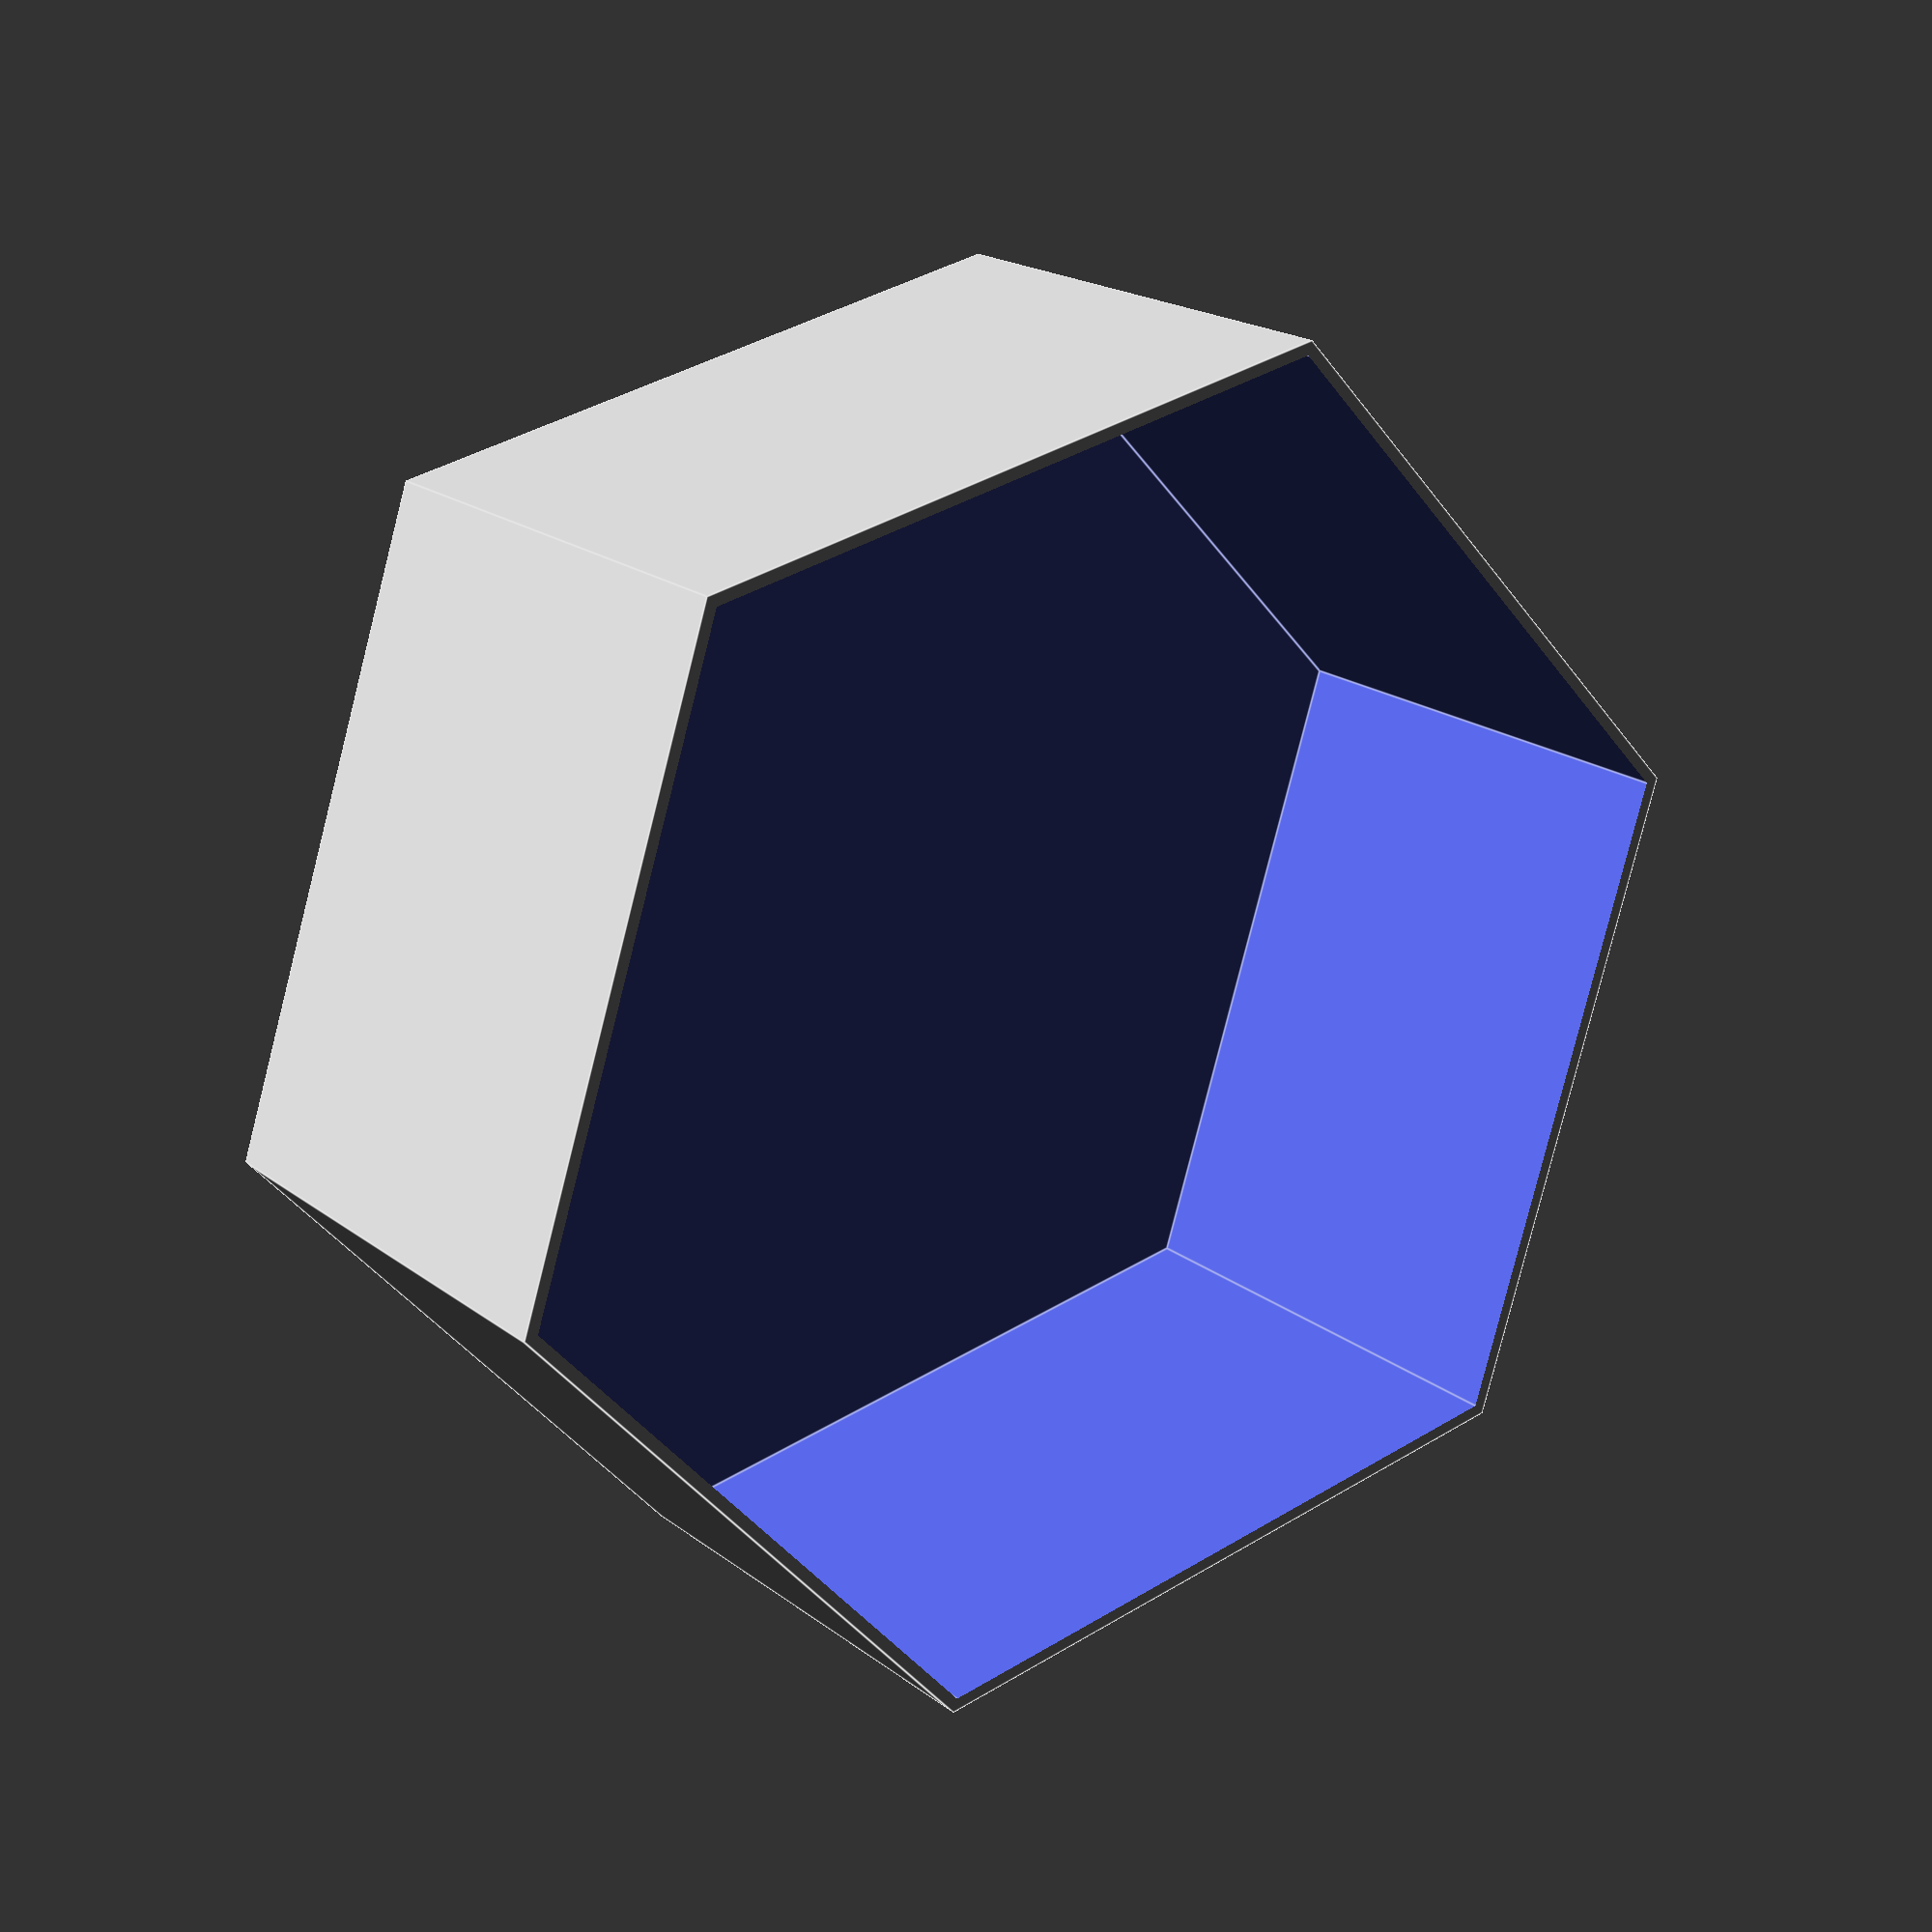
<openscad>
$fn=200;

length = 75;
width= 20;
height = 45;

wall=4;

hole_offset_left=33;
hole_offset_height=10;
box_width=2;

// Radius pipe with leds
ir1=16.8/2;
// Height for initial increase
ih1=30;
// Height to keep stable until end of leds
ih2=40;
// Hole radius to be cut later by manual tools
hr1=0.5;

// Position for microcontroller housing
mcr=22.4/2;

// Length for microcontroller hole
mch=60+5;

// Battery radius
br=18.8;
// Battery height
bh=15;

dist=33;

for ( i = [0 : 0] ){
    for ( j = [0 : 0] ){
        translate([0,i*dist+(dist/2*(j%2)),j*28.6]){
            difference() {
                translate([0,0,0]) rotate([0,90,0]) cylinder(r=br,h=bh, $fn=6);
                translate([-0.4,0,0]) rotate([0,90,0]) cylinder(r=br-0.4,h=bh, $fn=6);
            }
        }
    }
}

</openscad>
<views>
elev=81.5 azim=306.0 roll=165.8 proj=p view=edges
</views>
